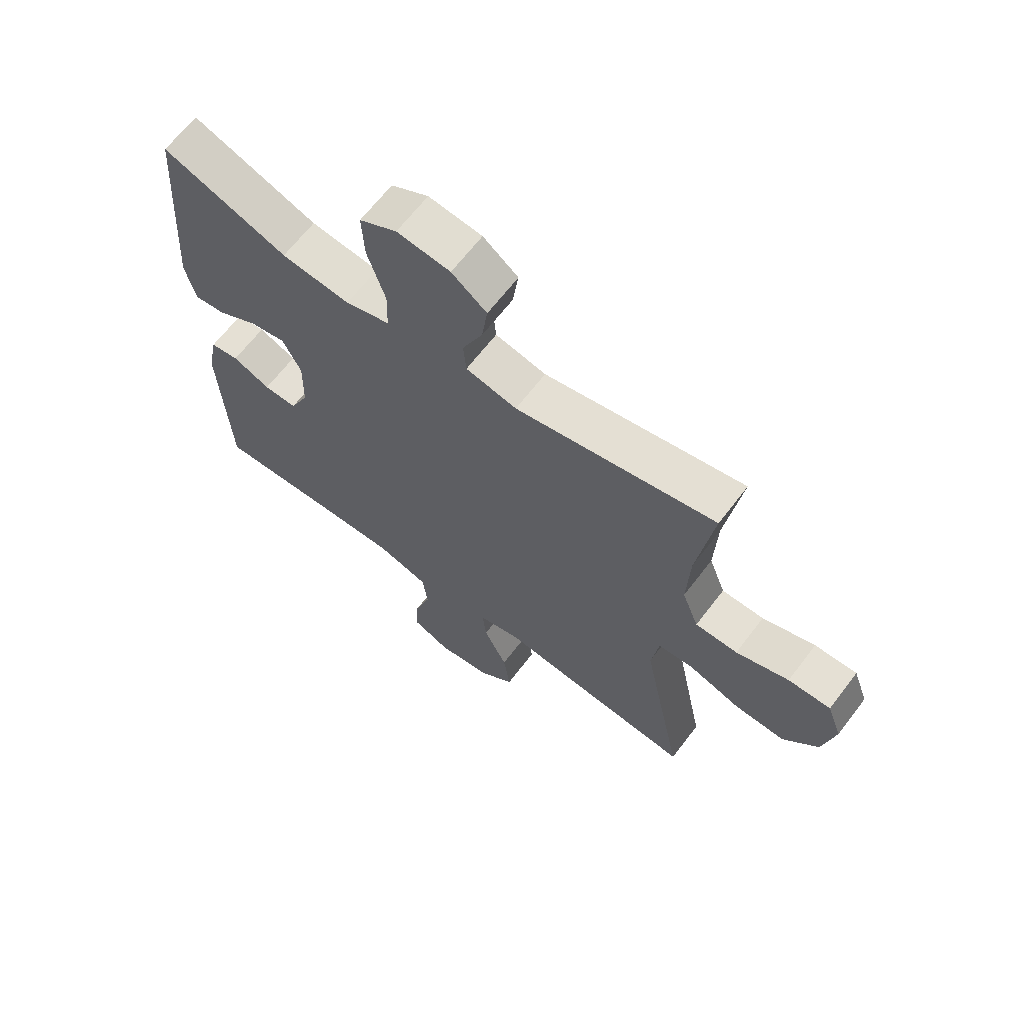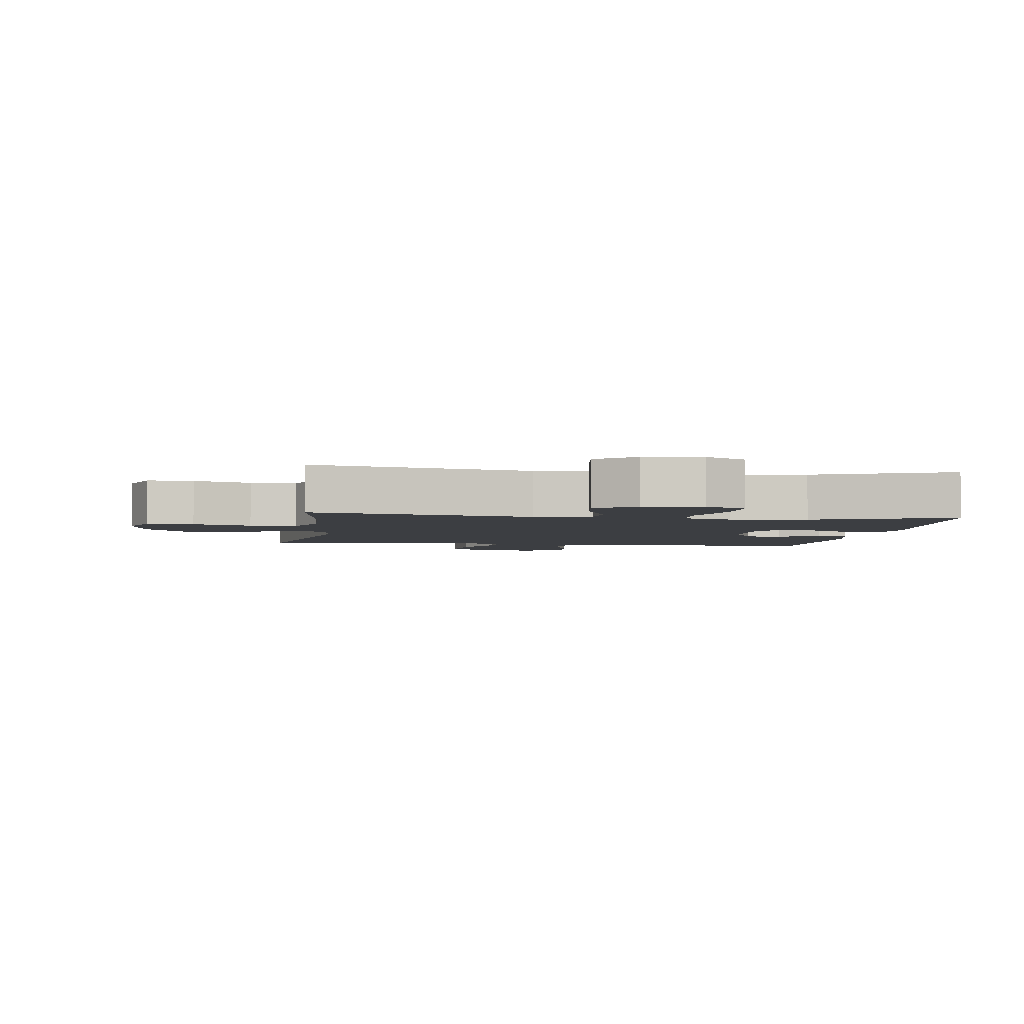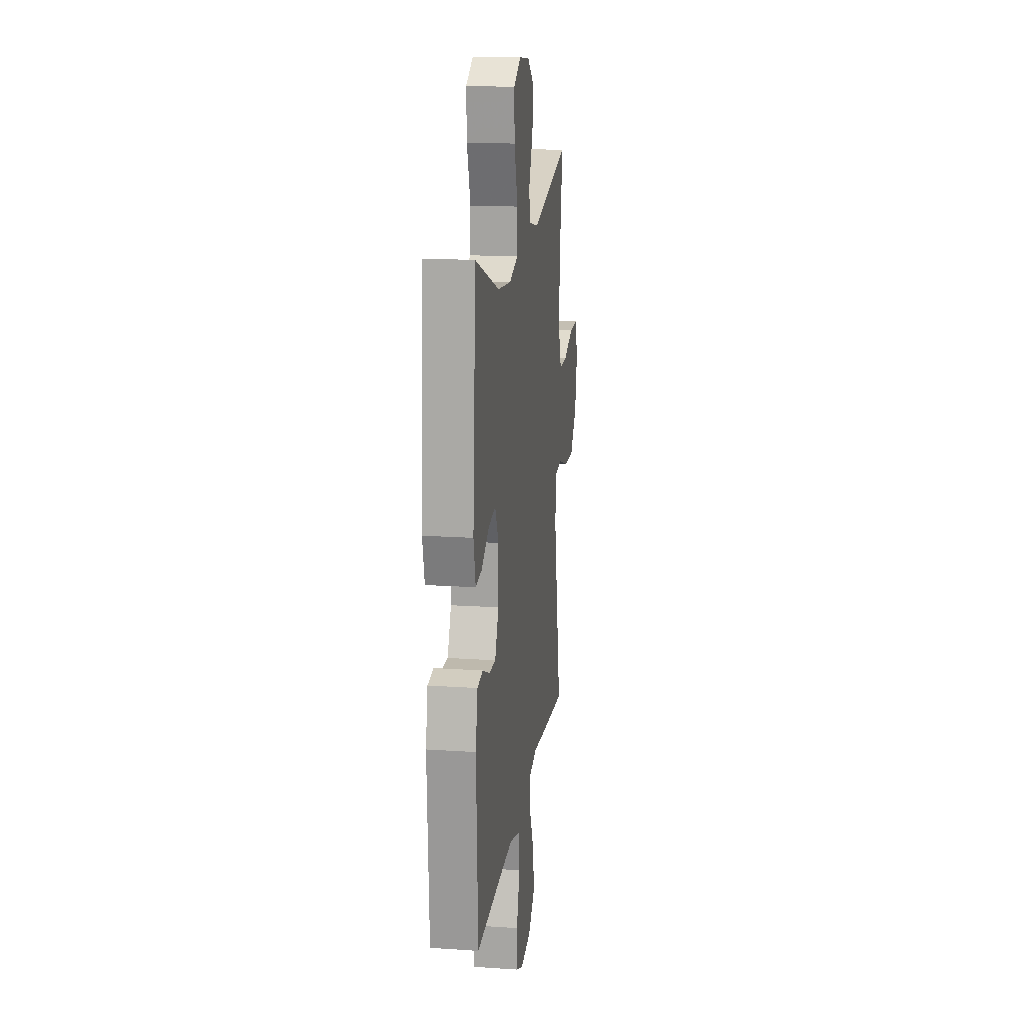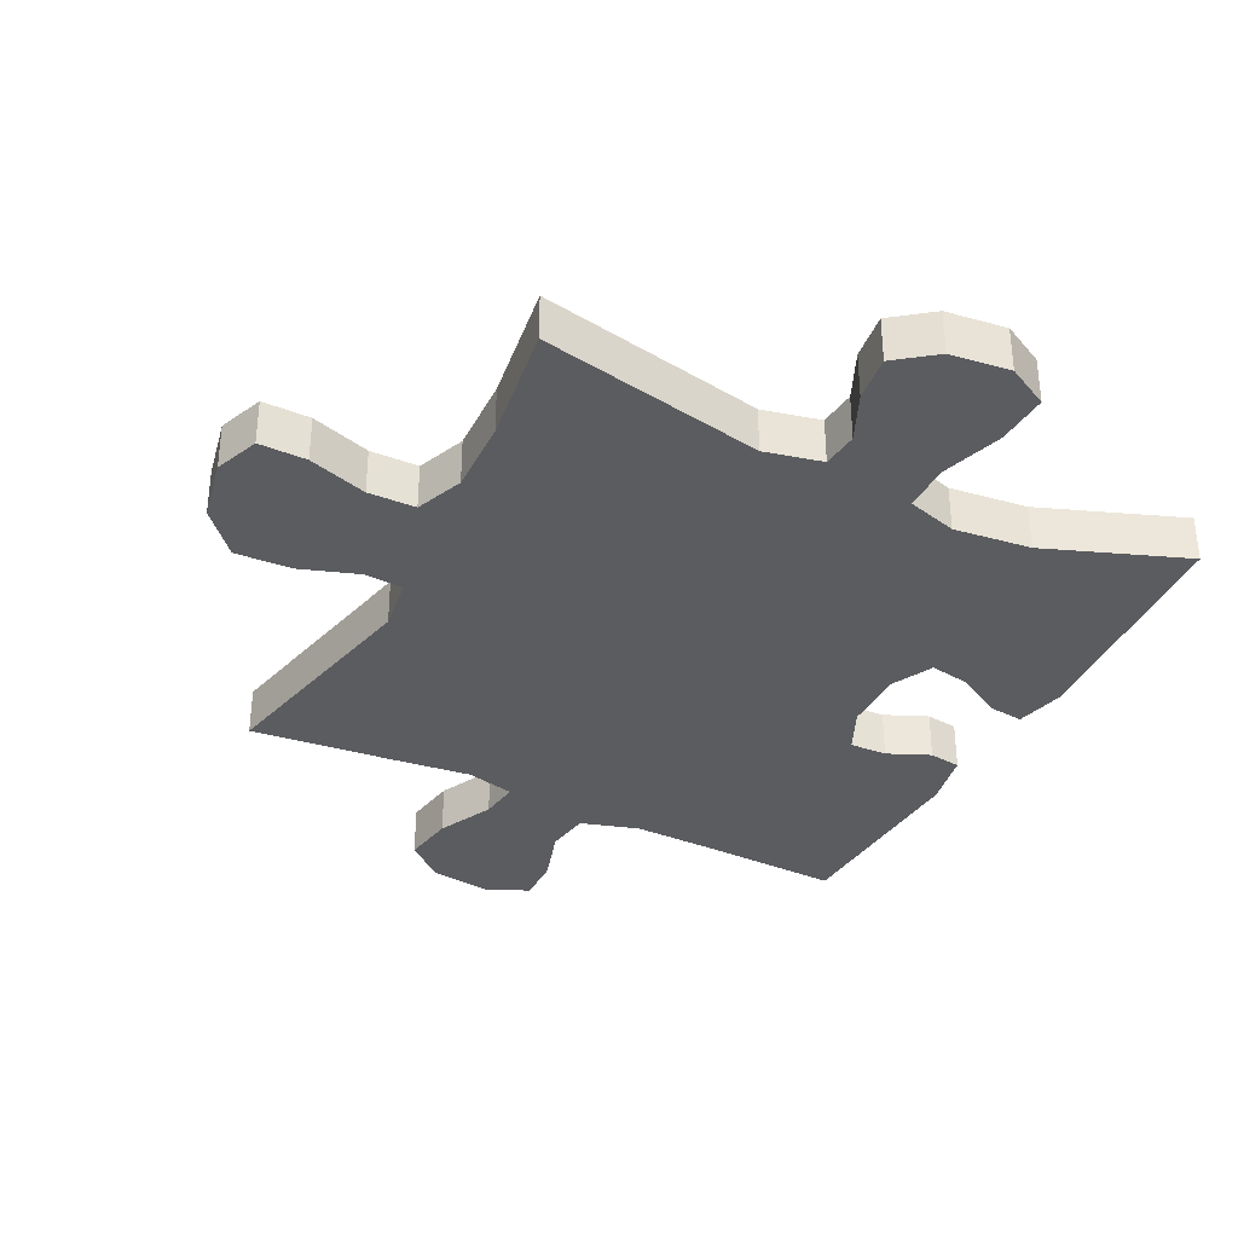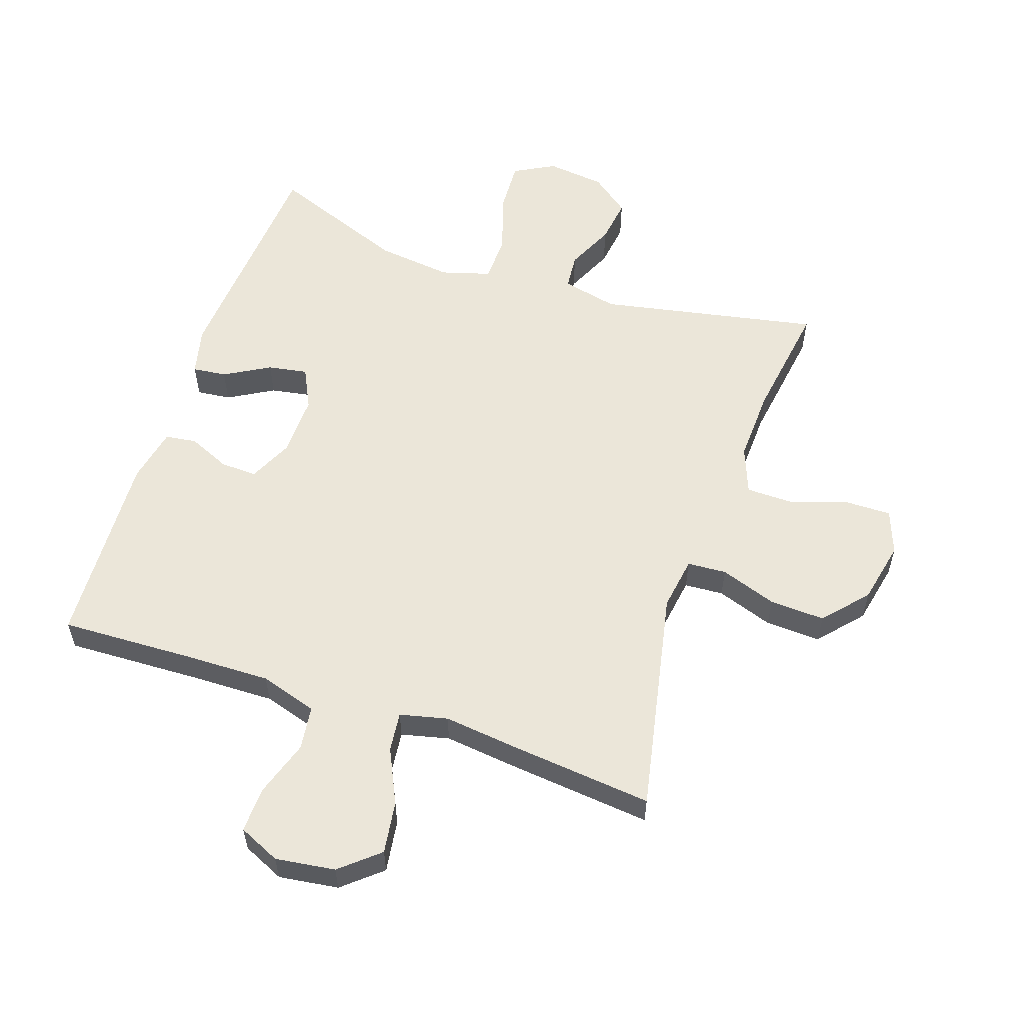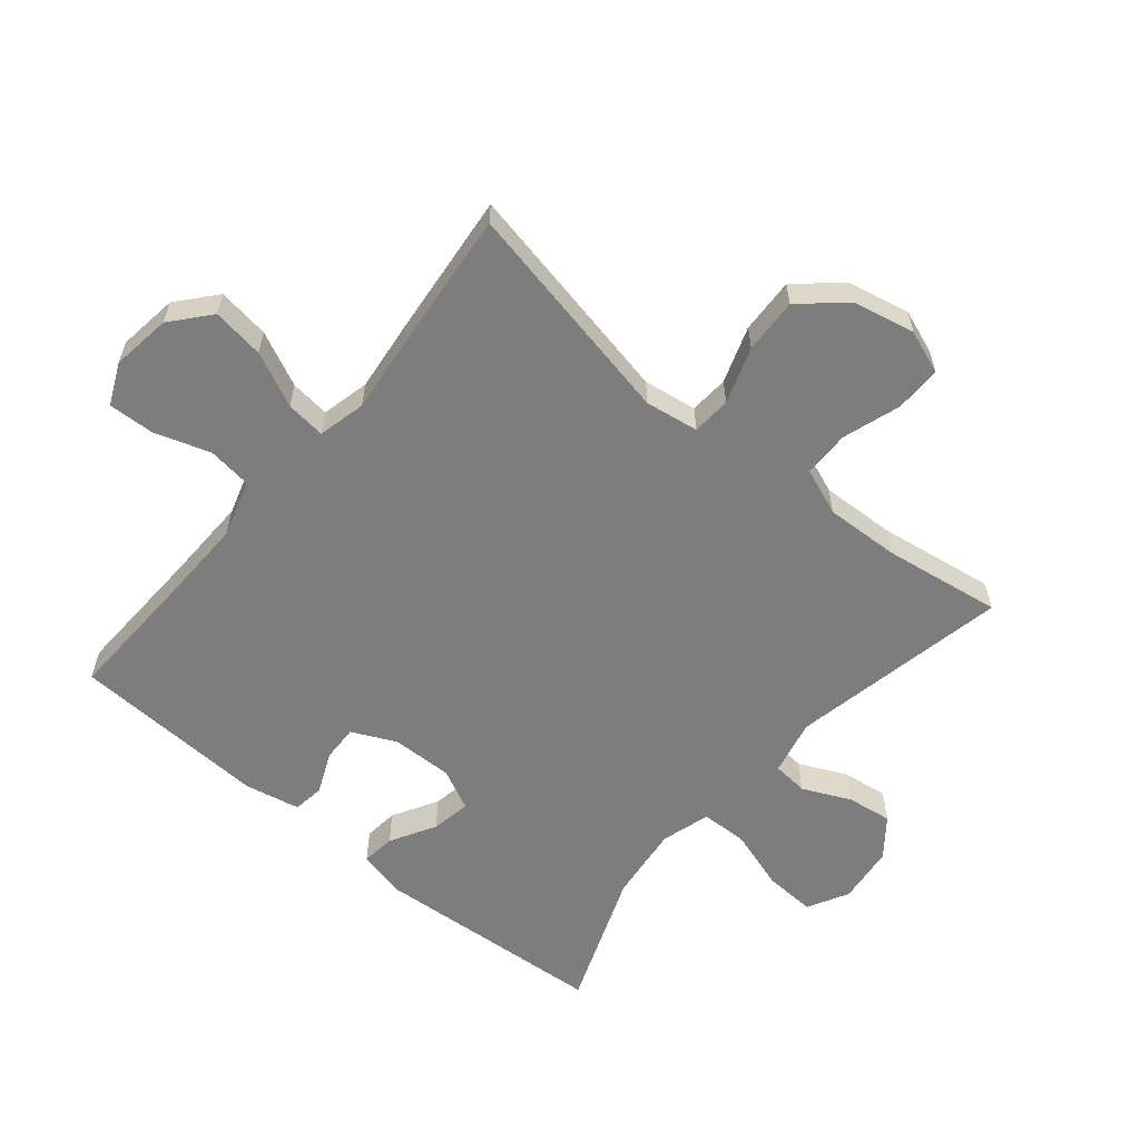
<metadata>
{"format":"obj","ext":"obj","renderer":"f3d","projection":"perspective","resolution":1024,"background":"white","views":[{"elev":65.5,"azim":-142.7,"up":"+Z"},{"elev":-3.4,"azim":-8.1,"up":"+Y"},{"elev":17.0,"azim":97.7,"up":"+Z"},{"elev":-35.0,"azim":-27.1,"up":"+Y"},{"elev":57.1,"azim":-161.3,"up":"+Y"},{"elev":-59.2,"azim":-129.8,"up":"+Y"}]}
</metadata>
<code>
v 0.5 0.07 -0.5
v 0.289 0.07 -0.492
v 0.152 0.07 -0.489
v 0.061 0.07 -0.517
v 0.052 0.07 -0.587
v 0.081 0.07 -0.676
v 0.084 0.07 -0.749
v 0.018 0.07 -0.779
v -0.077 0.07 -0.766
v -0.138 0.07 -0.714
v -0.126 0.07 -0.631
v -0.085 0.07 -0.544
v -0.078 0.07 -0.481
v -0.154 0.07 -0.463
v -0.275 0.07 -0.477
v -0.5 0.07 -0.5
v -0.427 0.07 -0.142
v -0.44 0.07 -0.057
v -0.502 0.07 -0.053
v -0.592 0.07 -0.084
v -0.68 0.07 -0.088
v -0.741 0.07 -0.019
v -0.762 0.07 0.08
v -0.736 0.07 0.15
v -0.662 0.07 0.149
v -0.57 0.07 0.119
v -0.496 0.07 0.12
v -0.467 0.07 0.195
v -0.472 0.07 0.313
v -0.5 0.07 0.5
v -0.151 0.07 0.431
v -0.062 0.07 0.451
v -0.057 0.07 0.508
v -0.092 0.07 0.584
v -0.102 0.07 0.656
v -0.041 0.07 0.703
v 0.052 0.07 0.714
v 0.117 0.07 0.679
v 0.113 0.07 0.597
v 0.082 0.07 0.5
v 0.084 0.07 0.426
v 0.162 0.07 0.403
v 0.282 0.07 0.417
v 0.5 0.07 0.5
v 0.527 0.07 0.128
v 0.509 0.07 0.052
v 0.455 0.07 0.058
v 0.383 0.07 0.099
v 0.32 0.07 0.11
v 0.288 0.07 0.045
v 0.29 0.07 -0.053
v 0.323 0.07 -0.123
v 0.381 0.07 -0.121
v 0.447 0.07 -0.092
v 0.497 0.07 -0.099
v 0.515 0.07 -0.187
v 0.5 0 -0.5
v 0.289 0 -0.492
v 0.152 0 -0.489
v 0.061 0 -0.517
v 0.052 0 -0.587
v 0.081 0 -0.676
v 0.084 0 -0.749
v 0.018 0 -0.779
v -0.077 0 -0.766
v -0.138 0 -0.714
v -0.126 0 -0.631
v -0.085 0 -0.544
v -0.078 0 -0.481
v -0.154 0 -0.463
v -0.275 0 -0.477
v -0.5 0 -0.5
v -0.427 0 -0.142
v -0.44 0 -0.057
v -0.502 0 -0.053
v -0.592 0 -0.084
v -0.68 0 -0.088
v -0.741 0 -0.019
v -0.762 0 0.08
v -0.736 0 0.15
v -0.662 0 0.149
v -0.57 0 0.119
v -0.496 0 0.12
v -0.467 0 0.195
v -0.472 0 0.313
v -0.5 0 0.5
v -0.151 0 0.431
v -0.062 0 0.451
v -0.057 0 0.508
v -0.092 0 0.584
v -0.102 0 0.656
v -0.041 0 0.703
v 0.052 0 0.714
v 0.117 0 0.679
v 0.113 0 0.597
v 0.082 0 0.5
v 0.084 0 0.426
v 0.162 0 0.403
v 0.282 0 0.417
v 0.5 0 0.5
v 0.527 0 0.128
v 0.509 0 0.052
v 0.455 0 0.058
v 0.383 0 0.099
v 0.32 0 0.11
v 0.288 0 0.045
v 0.29 0 -0.053
v 0.323 0 -0.123
v 0.381 0 -0.121
v 0.447 0 -0.092
v 0.497 0 -0.099
v 0.515 0 -0.187
f 56 1 2
f 55 56 2
f 54 55 2
f 53 54 2
f 52 53 2 3
f 51 52 3 4
f 50 51 4
f 46 47 48
f 45 46 48
f 44 45 48
f 43 44 48
f 42 43 48 49
f 41 42 49 50
f 38 39 40
f 37 38 40
f 36 37 40
f 35 36 40
f 34 35 40
f 33 34 40
f 32 33 40 41
f 41 50 4
f 32 41 4
f 31 32 4
f 24 25 26
f 23 24 26
f 22 23 26
f 21 22 26
f 20 21 26
f 19 20 26
f 18 19 26 27
f 14 15 16 17
f 13 14 17 18
f 10 11 12
f 9 10 12
f 8 9 12
f 7 8 12
f 6 7 12
f 5 6 12
f 5 12 13
f 4 5 13
f 31 4 13
f 30 31 13
f 29 30 13
f 18 27 28
f 13 18 28 29
f 58 57 112
f 58 112 111
f 58 111 110
f 58 110 109
f 59 58 109 108
f 60 59 108 107
f 60 107 106
f 104 103 102
f 104 102 101
f 104 101 100
f 104 100 99
f 105 104 99 98
f 106 105 98 97
f 96 95 94
f 96 94 93
f 96 93 92
f 96 92 91
f 96 91 90
f 96 90 89
f 97 96 89 88
f 60 106 97
f 60 97 88
f 60 88 87
f 82 81 80
f 82 80 79
f 82 79 78
f 82 78 77
f 82 77 76
f 82 76 75
f 83 82 75 74
f 73 72 71 70
f 74 73 70 69
f 68 67 66
f 68 66 65
f 68 65 64
f 68 64 63
f 68 63 62
f 68 62 61
f 69 68 61
f 69 61 60
f 69 60 87
f 69 87 86
f 69 86 85
f 84 83 74
f 85 84 74 69
f 1 57 58 2
f 2 58 59 3
f 3 59 60 4
f 4 60 61 5
f 5 61 62 6
f 6 62 63 7
f 7 63 64 8
f 8 64 65 9
f 9 65 66 10
f 10 66 67 11
f 11 67 68 12
f 12 68 69 13
f 13 69 70 14
f 14 70 71 15
f 15 71 72 16
f 16 72 73 17
f 17 73 74 18
f 18 74 75 19
f 19 75 76 20
f 20 76 77 21
f 21 77 78 22
f 22 78 79 23
f 23 79 80 24
f 24 80 81 25
f 25 81 82 26
f 26 82 83 27
f 27 83 84 28
f 28 84 85 29
f 29 85 86 30
f 30 86 87 31
f 31 87 88 32
f 32 88 89 33
f 33 89 90 34
f 34 90 91 35
f 35 91 92 36
f 36 92 93 37
f 37 93 94 38
f 38 94 95 39
f 39 95 96 40
f 40 96 97 41
f 41 97 98 42
f 42 98 99 43
f 43 99 100 44
f 44 100 101 45
f 45 101 102 46
f 46 102 103 47
f 47 103 104 48
f 48 104 105 49
f 49 105 106 50
f 50 106 107 51
f 51 107 108 52
f 52 108 109 53
f 53 109 110 54
f 54 110 111 55
f 55 111 112 56
f 56 112 57 1

</code>
